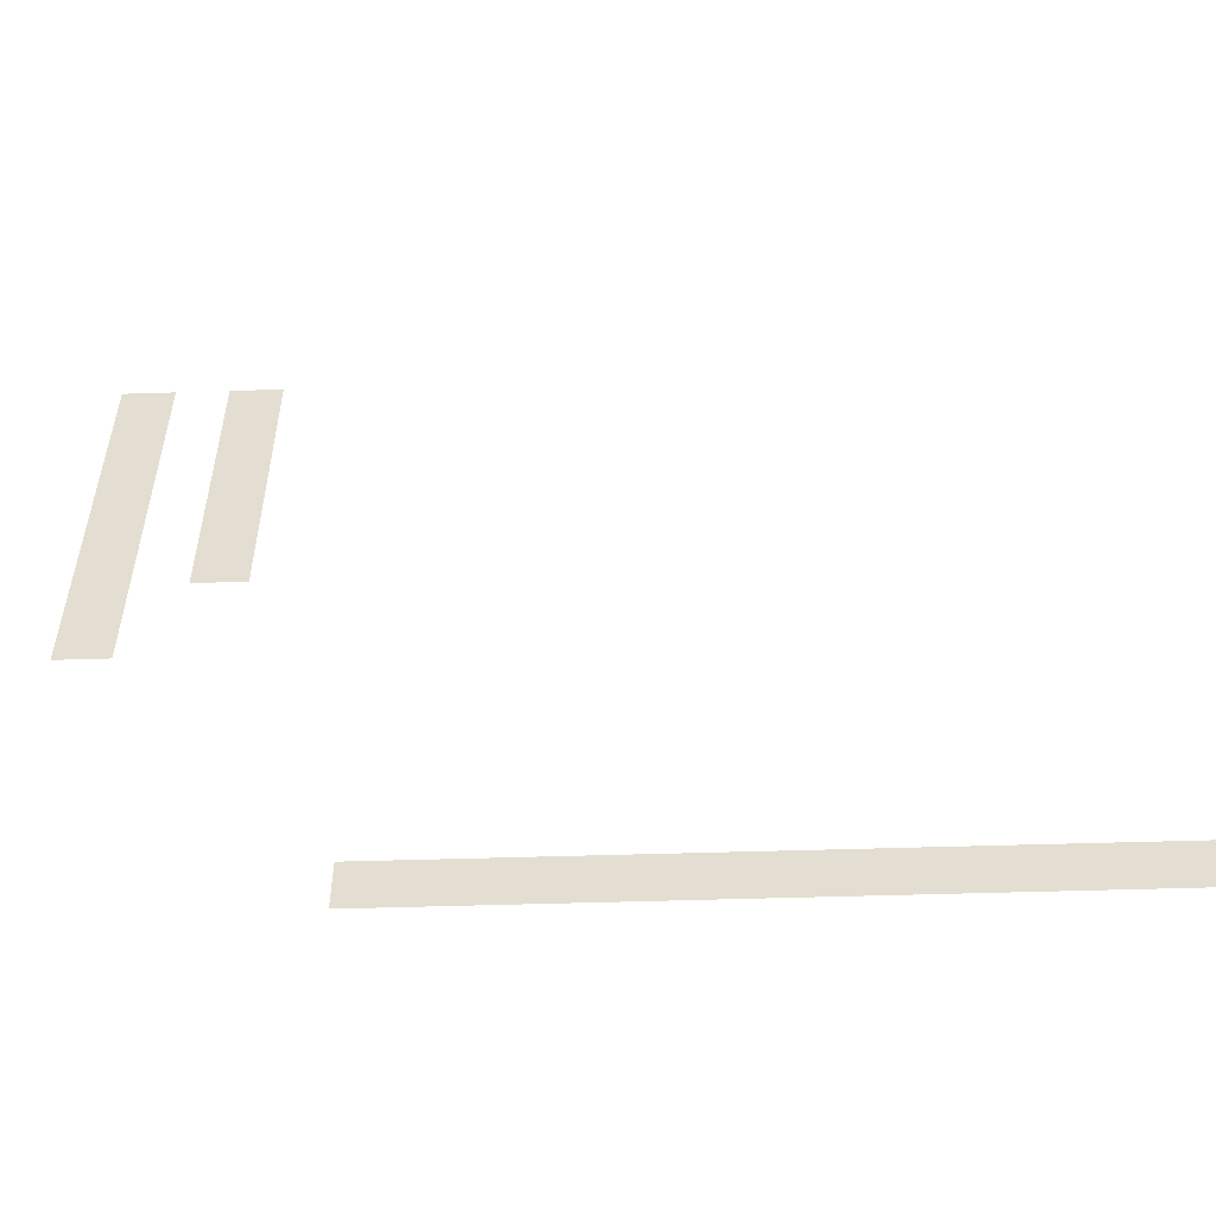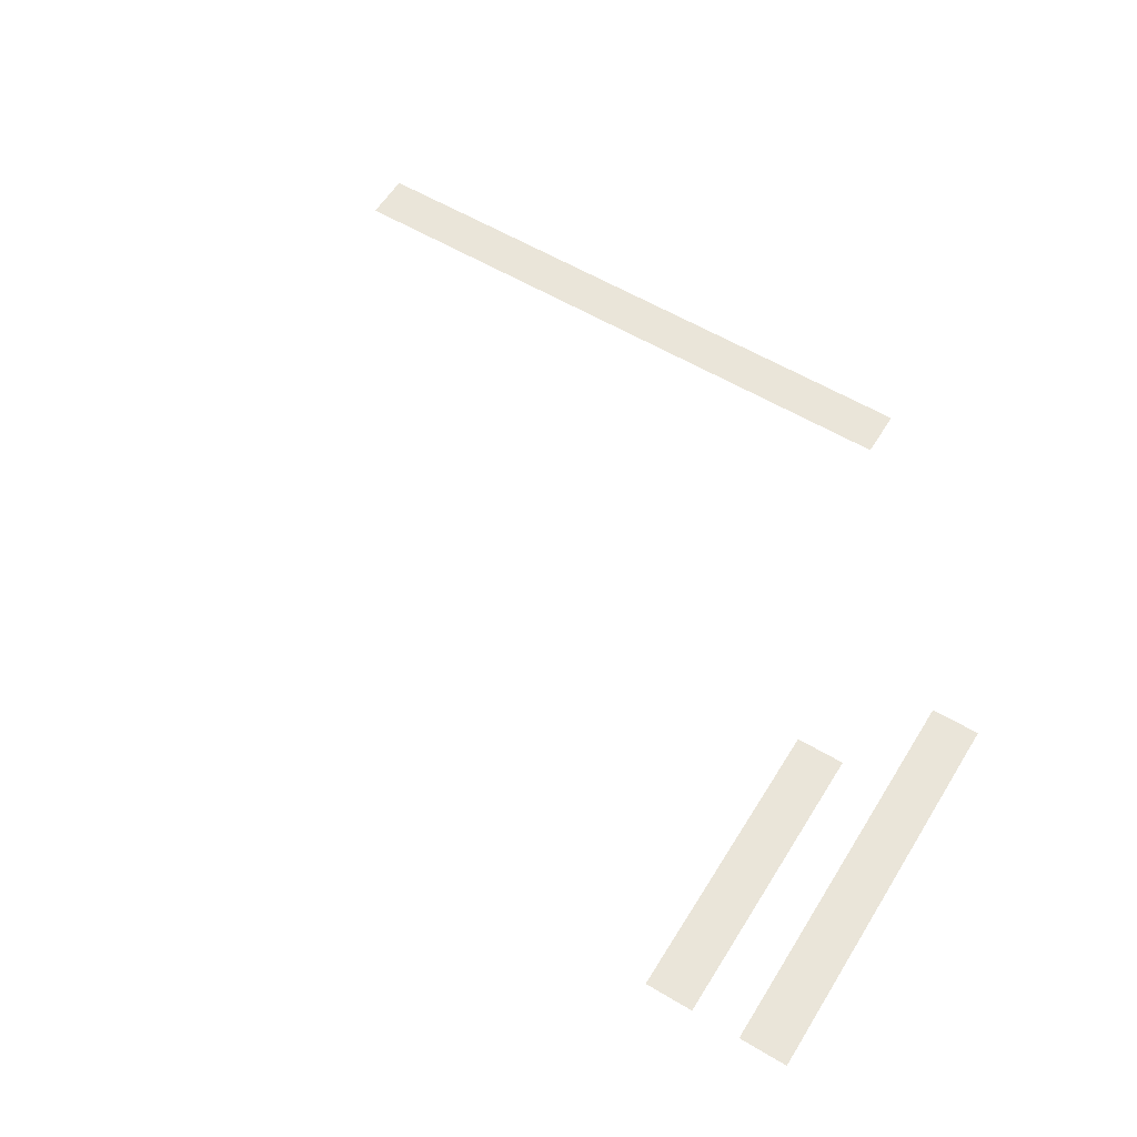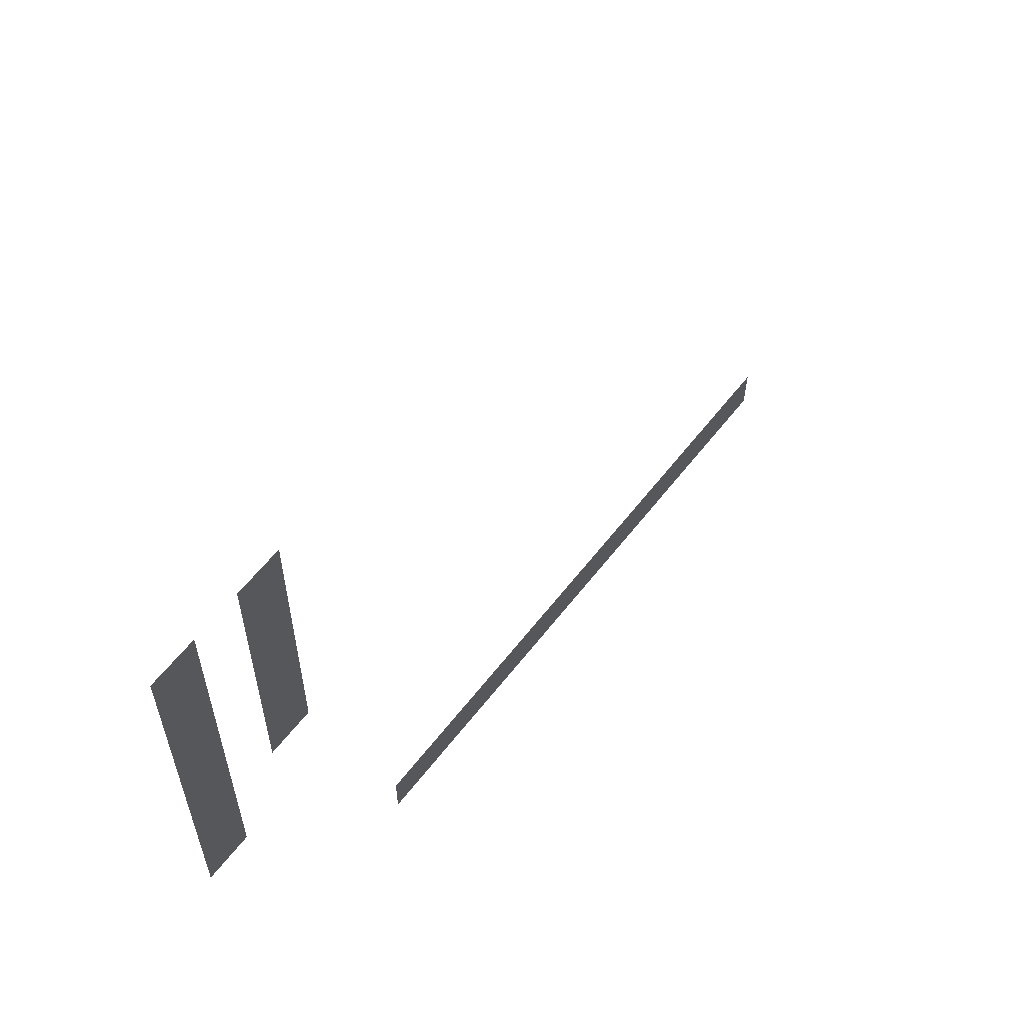
<metadata>
{"format":"obj","ext":"obj","renderer":"f3d","projection":"perspective","resolution":1024,"background":"white","views":[{"elev":-53.1,"azim":1.9,"up":"+Y"},{"elev":58.5,"azim":-148.4,"up":"+Z"},{"elev":59.8,"azim":-52.4,"up":"+Y"}]}
</metadata>
<code>
v -24 -2 0
v -25 -2 0
v -25 -1 0
v -24 -1 0
v -26 -2 0
v -27 -2 0
v -27 -1 0
v -26 -1 0
v -24 -3 0
v -25 -3 0
v -25 -2 0
v -24 -2 0
v -26 -3 0
v -27 -3 0
v -27 -2 0
v -26 -2 0
v -24 -4 0
v -25 -4 0
v -25 -3 0
v -24 -3 0
v -26 -4 0
v -27 -4 0
v -27 -3 0
v -26 -3 0
v -24 -5 0
v -25 -5 0
v -25 -4 0
v -24 -4 0
v -26 -5 0
v -27 -5 0
v -27 -4 0
v -26 -4 0
v -24 -6 0
v -25 -6 0
v -25 -5 0
v -24 -5 0
v -26 -6 0
v -27 -6 0
v -27 -5 0
v -26 -5 0
v -24 -7 0
v -25 -7 0
v -25 -6 0
v -24 -6 0
v -26 -7 0
v -27 -7 0
v -27 -6 0
v -26 -6 0
v -26 -8 0
v -27 -8 0
v -27 -7 0
v -26 -7 0
v -26 -9 0
v -27 -9 0
v -27 -8 0
v -26 -8 0
v -9 -15 0
v -10 -15 0
v -10 -14 0
v -9 -14 0
v -10 -15 0
v -11 -15 0
v -11 -14 0
v -10 -14 0
v -11 -15 0
v -12 -15 0
v -12 -14 0
v -11 -14 0
v -12 -15 0
v -13 -15 0
v -13 -14 0
v -12 -14 0
v -13 -15 0
v -14 -15 0
v -14 -14 0
v -13 -14 0
v -14 -15 0
v -15 -15 0
v -15 -14 0
v -14 -14 0
v -15 -15 0
v -16 -15 0
v -16 -14 0
v -15 -14 0
v -16 -15 0
v -17 -15 0
v -17 -14 0
v -16 -14 0
v -17 -15 0
v -18 -15 0
v -18 -14 0
v -17 -14 0
v -18 -15 0
v -19 -15 0
v -19 -14 0
v -18 -14 0
v -19 -15 0
v -20 -15 0
v -20 -14 0
v -19 -14 0
v -20 -15 0
v -21 -15 0
v -21 -14 0
v -20 -14 0
v -21 -15 0
v -22 -15 0
v -22 -14 0
v -21 -14 0
g bosque-2,5_mesh_0002
f 1 2 3 4
f 5 6 7 8
f 9 10 11 12
f 13 14 15 16
f 17 18 19 20
f 21 22 23 24
f 25 26 27 28
f 29 30 31 32
f 33 34 35 36
f 37 38 39 40
f 41 42 43 44
f 45 46 47 48
f 49 50 51 52
f 53 54 55 56
f 57 58 59 60
f 61 62 63 64
f 65 66 67 68
f 69 70 71 72
f 73 74 75 76
f 77 78 79 80
f 81 82 83 84
f 85 86 87 88
f 89 90 91 92
f 93 94 95 96
f 97 98 99 100
f 101 102 103 104
f 105 106 107 108

</code>
